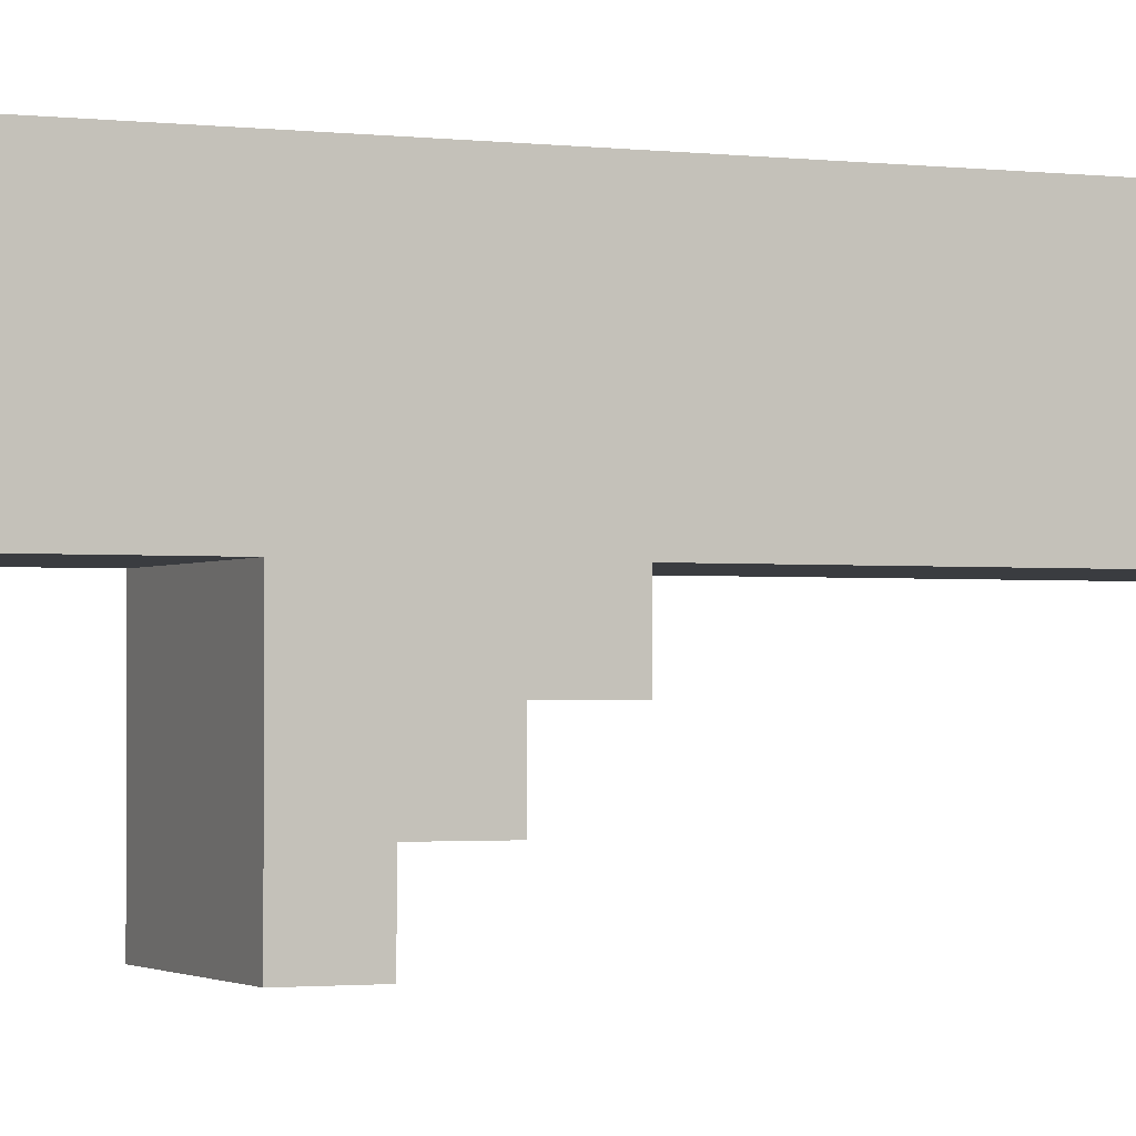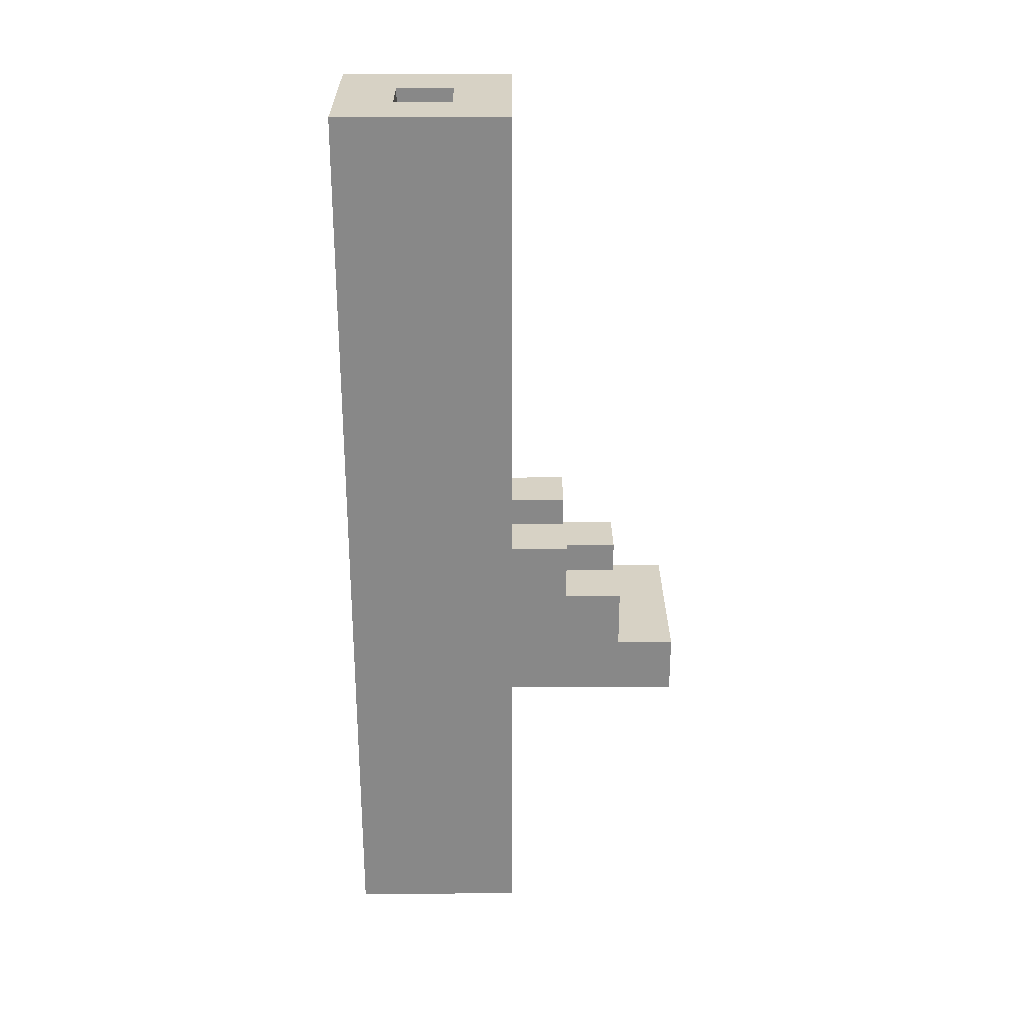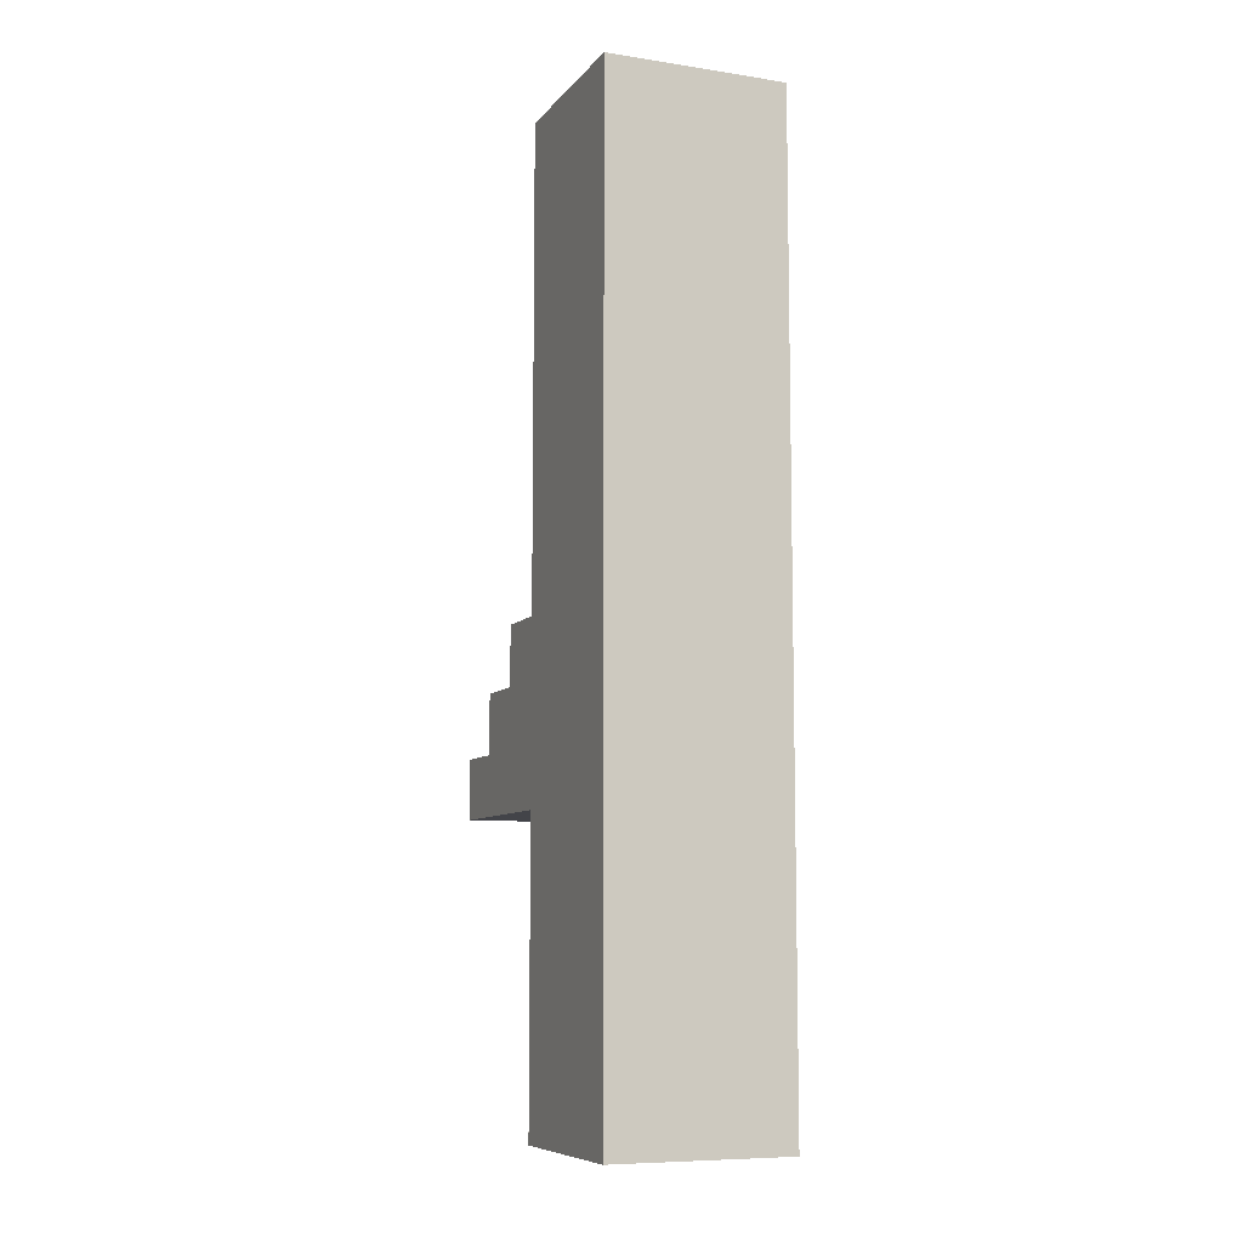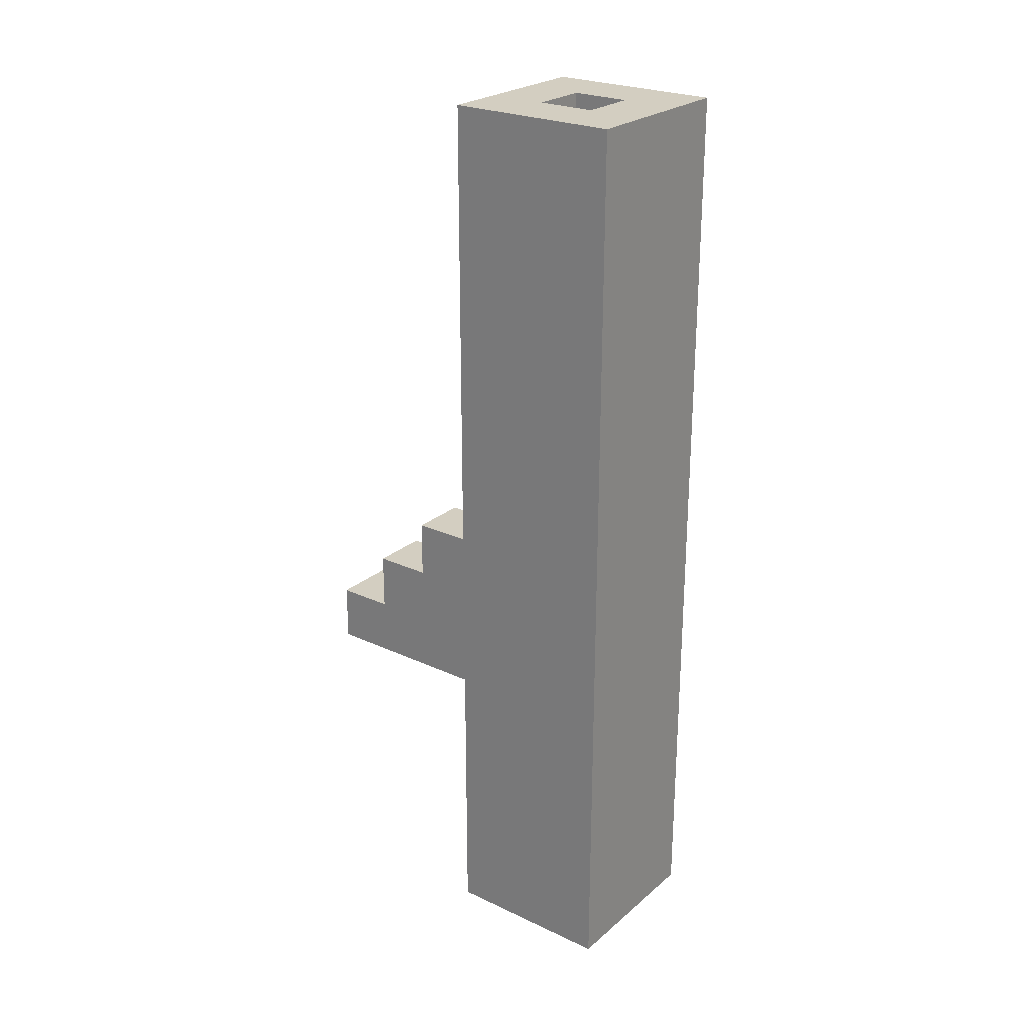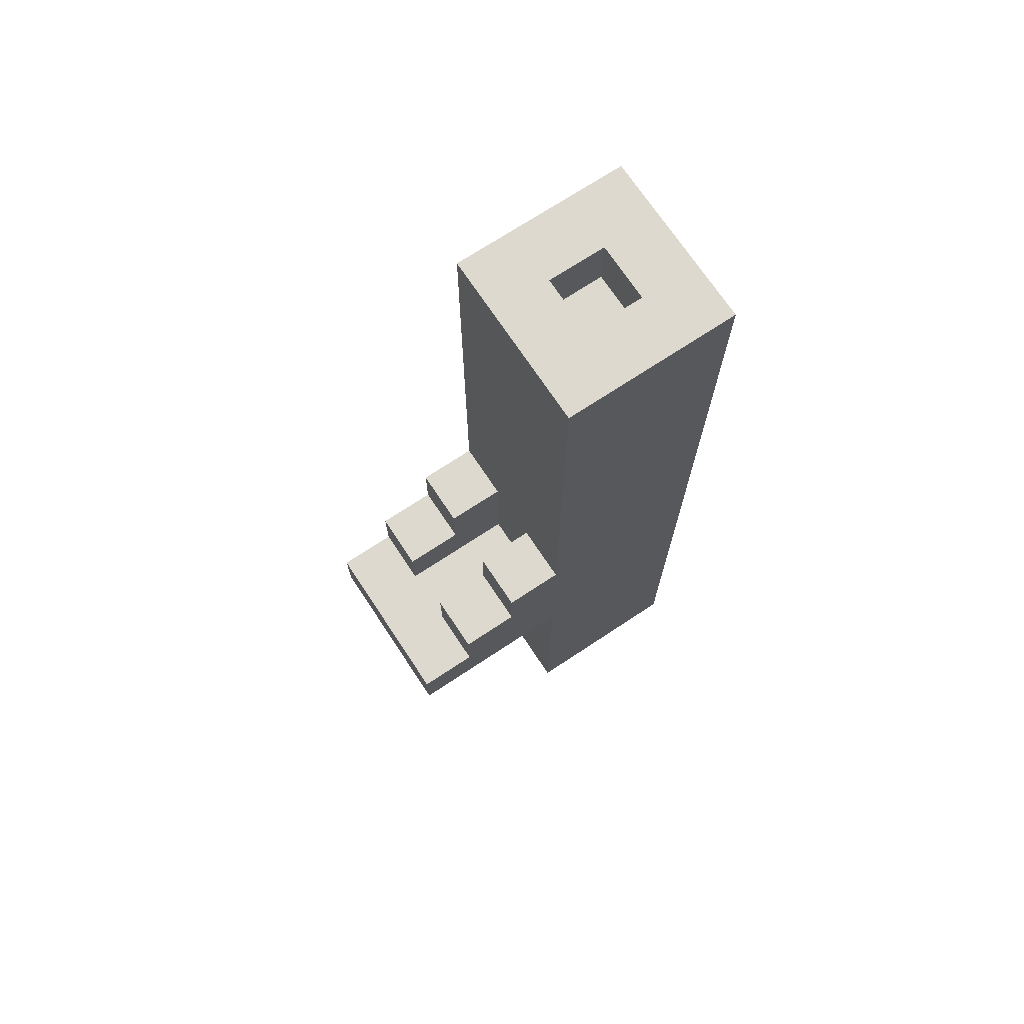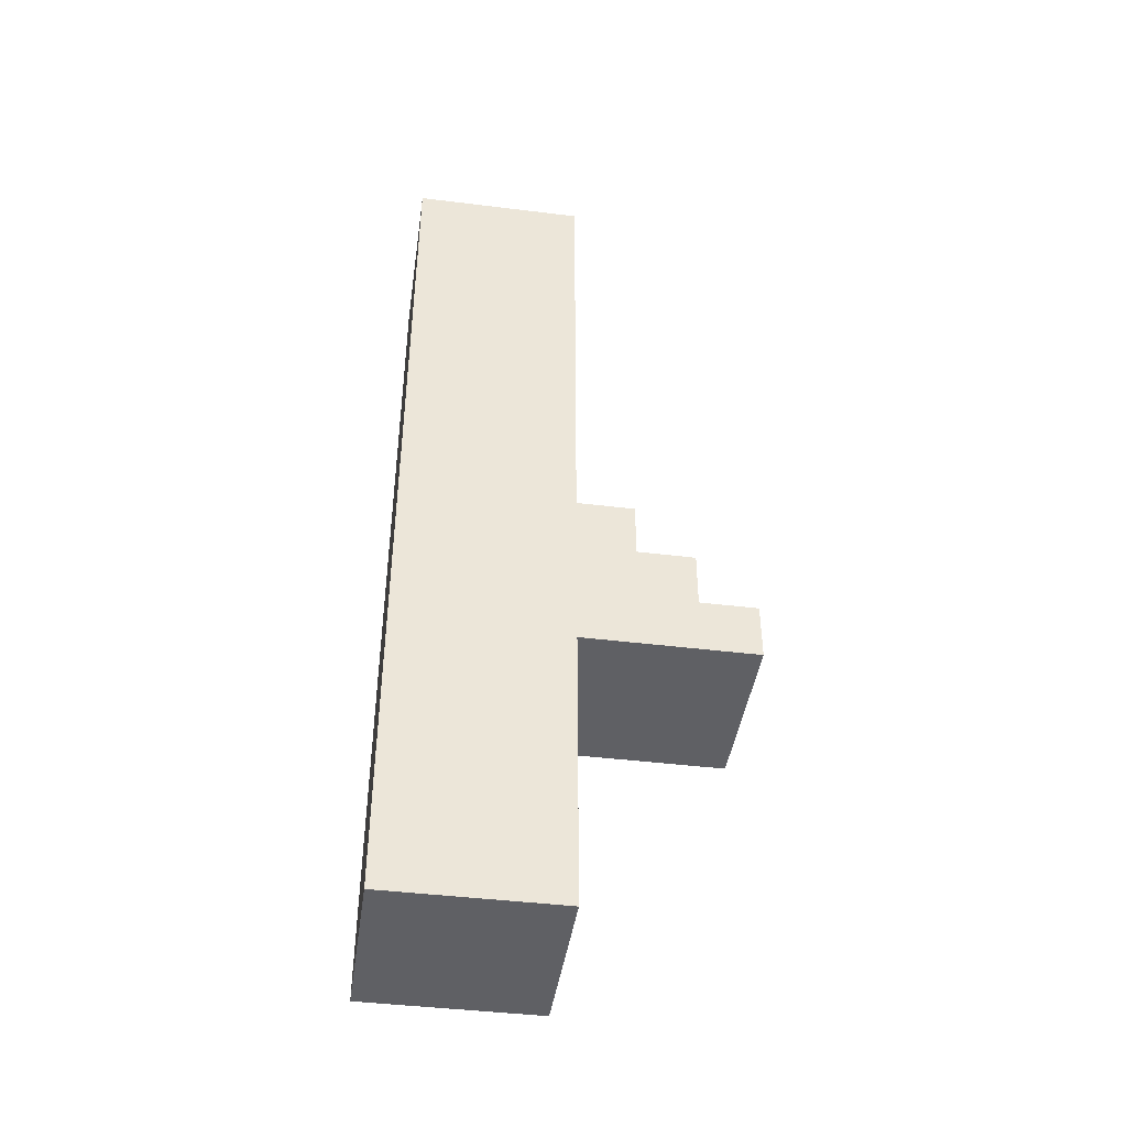
<metadata>
{"format":"obj","ext":"obj","renderer":"f3d","projection":"perspective","resolution":1024,"background":"white","views":[{"elev":-1.7,"azim":-114.2,"up":"+Y"},{"elev":27.2,"azim":-90.3,"up":"+Z"},{"elev":-8.5,"azim":157.8,"up":"+Z"},{"elev":24.9,"azim":127.1,"up":"+Z"},{"elev":71.4,"azim":56.5,"up":"+Z"},{"elev":-43.4,"azim":-98.3,"up":"+Z"}]}
</metadata>
<code>
v -1.5 0 -2
v -1.5 0 -3
v -1.5 1 -1
v -1.5 1 -2
v -1.5 2 -0
v -1.5 2 -1
v -1.5 3 8
v -1.5 3 4
v -1.5 3 -0
v -1.5 3 -1
v -1.5 3 -3
v -1.5 3 -7
v -1.5 3 -8
v -1.5 4 5
v -1.5 4 4
v -1.5 4 2
v -1.5 4 -1
v -1.5 5 5
v -1.5 5 4
v -1.5 5 2
v -1.5 5 -2
v -1.5 6 8
v -1.5 6 4
v -1.5 6 -2
v -1.5 6 -7
v -1.5 6 -8
v 0.5 1 -1
v 0.5 1 -2
v 0.5 2 -0
v 0.5 2 -1
v 0.5 3 -0
v 0.5 3 -2
v 0.5 4 8
v 0.5 4 7
v 0.5 5 8
v 0.5 5 7
v -0.5 1 -1
v -0.5 1 -2
v -0.5 2 -0
v -0.5 2 -1
v -0.5 3 -0
v -0.5 3 -2
v -0.5 4 8
v -0.5 4 7
v -0.5 5 8
v -0.5 5 7
v 1.5 0 -2
v 1.5 0 -3
v 1.5 1 -1
v 1.5 1 -2
v 1.5 2 -0
v 1.5 2 -1
v 1.5 3 8
v 1.5 3 4
v 1.5 3 -0
v 1.5 3 -1
v 1.5 3 -3
v 1.5 3 -7
v 1.5 3 -8
v 1.5 4 5
v 1.5 4 4
v 1.5 4 2
v 1.5 4 -1
v 1.5 5 5
v 1.5 5 4
v 1.5 5 2
v 1.5 5 -2
v 1.5 6 8
v 1.5 6 4
v 1.5 6 -2
v 1.5 6 -7
v 1.5 6 -8
v -1.5 3 8
v -1.5 6 8
v -0.5 4 8
v -0.5 5 8
v 0.5 4 8
v 0.5 5 8
v 1.5 3 8
v 1.5 6 8
v -0.5 4 7
v -0.5 5 7
v 0.5 4 7
v 0.5 5 7
v -1.5 2 -0
v -1.5 3 -0
v -0.5 2 -0
v -0.5 3 -0
v 0.5 2 -0
v 0.5 3 -0
v 1.5 2 -0
v 1.5 3 -0
v -1.5 1 -1
v -1.5 2 -1
v -0.5 1 -1
v -0.5 2 -1
v 0.5 1 -1
v 0.5 2 -1
v 1.5 1 -1
v 1.5 2 -1
v -1.5 0 -2
v -1.5 1 -2
v -0.5 1 -2
v -0.5 3 -2
v 0.5 1 -2
v 0.5 3 -2
v 1.5 0 -2
v 1.5 1 -2
v -1.5 0 -3
v -1.5 3 -3
v -0.5 3 -3
v 0.5 3 -3
v 1.5 0 -3
v 1.5 3 -3
v -1.5 3 -8
v -1.5 6 -8
v 1.5 3 -8
v 1.5 6 -8
v -1.5 0 -2
v 1.5 0 -2
v -1.5 0 -3
v 1.5 0 -3
v -1.5 1 -1
v -0.5 1 -1
v 0.5 1 -1
v 1.5 1 -1
v -1.5 1 -2
v -0.5 1 -2
v 0.5 1 -2
v 1.5 1 -2
v -1.5 2 -0
v -0.5 2 -0
v 0.5 2 -0
v 1.5 2 -0
v -1.5 2 -1
v -0.5 2 -1
v 0.5 2 -1
v 1.5 2 -1
v -1.5 3 8
v 1.5 3 8
v -1.5 3 4
v 1.5 3 4
v -0.5 3 2
v 0.5 3 2
v -0.5 3 1
v 0.5 3 1
v -1.5 3 -0
v -0.5 3 -0
v 0.5 3 -0
v 1.5 3 -0
v -0.5 3 -2
v 0.5 3 -2
v -1.5 3 -3
v -0.5 3 -3
v 0.5 3 -3
v 1.5 3 -3
v -1.5 3 -7
v -0.5 3 -7
v 0.5 3 -7
v 1.5 3 -7
v -1.5 3 -8
v 1.5 3 -8
v -0.5 5 8
v 0.5 5 8
v -0.5 5 7
v 0.5 5 7
v -0.5 4 8
v 0.5 4 8
v -0.5 4 7
v 0.5 4 7
v -1.5 6 8
v 1.5 6 8
v -0.5 6 5
v 0.5 6 5
v -1.5 6 4
v -0.5 6 4
v 0.5 6 4
v 1.5 6 4
v -0.5 6 -0
v 0.5 6 -0
v -1.5 6 -2
v -0.5 6 -2
v 0.5 6 -2
v 1.5 6 -2
v -0.5 6 -3
v 0.5 6 -3
v -0.5 6 -4
v 0.5 6 -4
v -0.5 6 -6
v 0.5 6 -6
v -1.5 6 -7
v -0.5 6 -7
v 0.5 6 -7
v 1.5 6 -7
v -1.5 6 -8
v 1.5 6 -8
f 4 2 1
f 6 4 3
f 9 6 5
f 10 4 6
f 10 6 9
f 11 2 4
f 11 4 10
f 14 8 7
f 15 10 9
f 15 8 14
f 15 9 8
f 16 10 15
f 17 12 11
f 17 10 16
f 17 11 10
f 18 14 7
f 18 16 15
f 18 15 14
f 19 16 18
f 20 17 16
f 20 16 19
f 21 12 17
f 21 17 20
f 22 19 18
f 22 18 7
f 23 20 19
f 23 19 22
f 23 21 20
f 24 12 21
f 24 21 23
f 25 13 12
f 25 12 24
f 26 13 25
f 30 28 27
f 31 30 29
f 32 28 30
f 32 30 31
f 35 34 33
f 36 34 35
f 37 38 40
f 39 40 41
f 40 38 42
f 41 40 42
f 43 44 45
f 45 44 46
f 47 48 50
f 49 50 52
f 51 52 55
f 52 50 56
f 55 52 56
f 50 48 57
f 56 50 57
f 53 54 60
f 55 56 61
f 60 54 61
f 54 55 61
f 61 56 62
f 57 58 63
f 62 56 63
f 56 57 63
f 53 60 64
f 61 62 64
f 60 61 64
f 64 62 65
f 62 63 66
f 65 62 66
f 63 58 67
f 66 63 67
f 64 65 68
f 53 64 68
f 65 66 69
f 68 65 69
f 66 67 69
f 67 58 70
f 69 67 70
f 58 59 71
f 70 58 71
f 71 59 72
f 75 74 73
f 76 74 75
f 77 75 73
f 78 74 76
f 79 77 73
f 79 78 77
f 80 74 78
f 80 78 79
f 83 82 81
f 84 82 83
f 87 86 85
f 88 86 87
f 91 90 89
f 92 90 91
f 95 94 93
f 96 94 95
f 99 98 97
f 100 98 99
f 103 102 101
f 105 103 101
f 105 104 103
f 106 104 105
f 107 105 101
f 108 105 107
f 109 110 111
f 109 111 112
f 109 112 113
f 113 112 114
f 115 116 117
f 117 116 118
f 121 120 119
f 122 120 121
f 127 124 123
f 128 124 127
f 129 126 125
f 130 126 129
f 135 132 131
f 136 132 135
f 137 134 133
f 138 134 137
f 141 140 139
f 142 140 141
f 143 142 141
f 144 142 143
f 145 143 141
f 145 144 143
f 146 142 144
f 146 144 145
f 147 145 141
f 148 146 145
f 148 145 147
f 149 142 146
f 149 146 148
f 150 142 149
f 151 149 148
f 152 149 151
f 157 154 153
f 158 155 154
f 158 154 157
f 159 156 155
f 159 155 158
f 160 156 159
f 161 158 157
f 161 159 158
f 161 160 159
f 162 160 161
f 165 164 163
f 166 164 165
f 167 168 169
f 169 168 170
f 171 172 173
f 173 172 174
f 171 173 175
f 173 174 176
f 175 173 176
f 174 172 177
f 176 174 177
f 177 172 178
f 175 176 179
f 176 177 179
f 177 178 179
f 179 178 180
f 175 179 181
f 179 180 182
f 181 179 182
f 180 178 183
f 182 180 183
f 183 178 184
f 181 182 185
f 182 183 185
f 183 184 185
f 185 184 186
f 181 185 187
f 185 186 187
f 186 184 188
f 187 186 188
f 181 187 189
f 187 188 189
f 188 184 190
f 189 188 190
f 181 189 191
f 189 190 192
f 191 189 192
f 190 184 193
f 192 190 193
f 193 184 194
f 191 192 195
f 192 193 195
f 193 194 195
f 195 194 196

</code>
